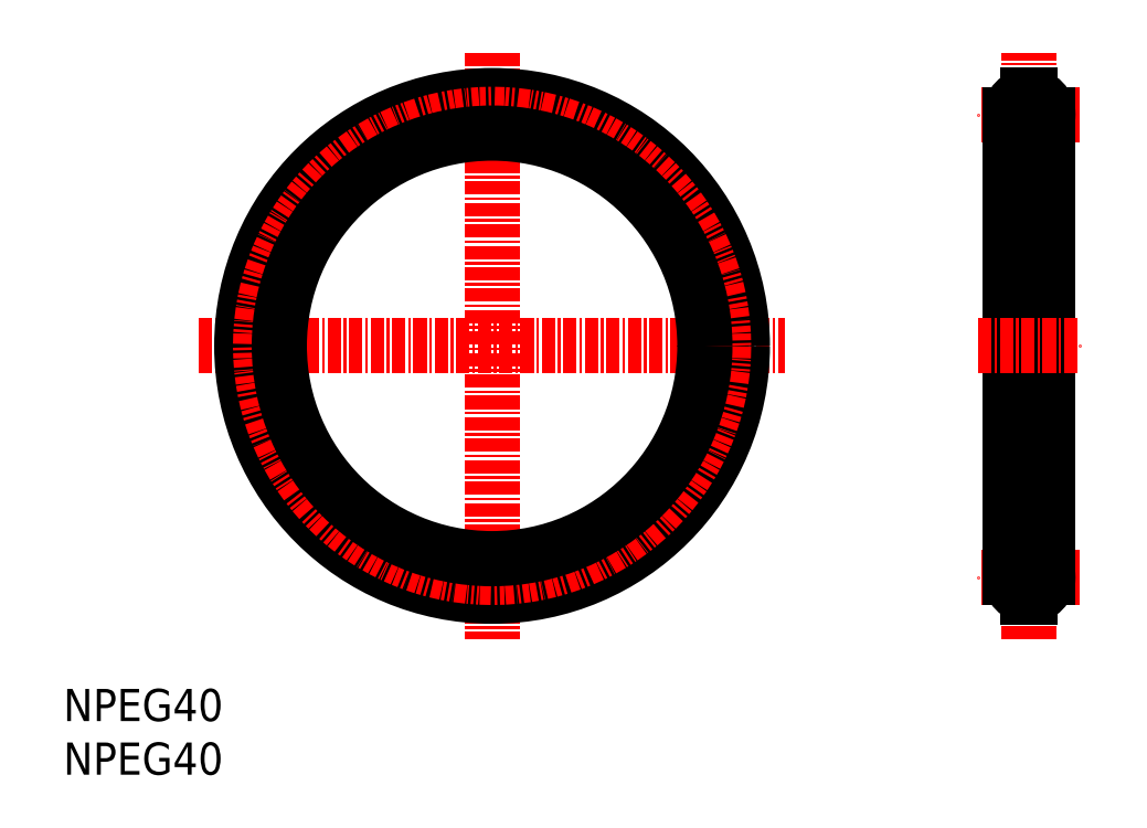
<metadata>
{"format":"dxf","ext":"dxf","renderer":"ezdxf+matplotlib","layout":"modelspace","background":"white","min_lineweight":24,"dpi":150}
</metadata>
<code>
0
SECTION
2
ENTITIES
0
INSERT
8
0
2
*U2
10
0
20
0
30
0
0
INSERT
8
0
2
*U3
10
0
20
0
30
0
0
LINE
8
CENTER
10
94.85
20
18.4
30
0
11
85.35
21
18.4
31
0
0
LINE
8
CENTER
10
90.1
20
12.65
30
0
11
90.1
21
67.35
31
0
0
LINE
8
CENTER
10
94.85
20
61.6
30
0
11
85.35
21
61.6
31
0
0
LINE
8
CENTER
10
40
20
67.35
30
0
11
40
21
12.65
31
0
0
LINE
8
CENTER
10
12.65
20
40
30
0
11
67.35
21
40
31
0
0
LINE
8
0
10
88.35
20
18.4
30
0
11
88.35
21
61.6
31
0
0
LINE
8
0
10
91.85
20
18.4
30
0
11
91.85
21
61.6
31
0
0
LINE
8
CENTER
10
85.35
20
40
30
0
11
94.85
21
40
31
0
0
ARC
8
0
10
90.1
20
61.6
30
0
40
1.75
50
272.5
51
87.54
0
LINE
8
0
10
90.17
20
59.85
30
0
11
90.17
21
59.75
31
0
0
LINE
8
0
10
90.02
20
59.85
30
0
11
90.02
21
59.75
31
0
0
LINE
8
0
10
90.17
20
63.45
30
0
11
90.02
21
63.45
31
0
0
LINE
8
0
10
90.17
20
59.75
30
0
11
90.02
21
59.75
31
0
0
LINE
8
0
10
90.17
20
63.35
30
0
11
90.17
21
63.45
31
0
0
LINE
8
0
10
90.02
20
63.35
30
0
11
90.02
21
63.45
31
0
0
ARC
8
0
10
90.1
20
61.6
30
0
40
1.75
50
92.46
51
267.5
0
ARC
8
0
10
90.1
20
18.4
30
0
40
1.75
50
272.5
51
87.54
0
ARC
8
0
10
90.1
20
18.4
30
0
40
1.75
50
92.46
51
267.5
0
LINE
8
0
10
90.17
20
16.65
30
0
11
90.17
21
16.55
31
0
0
LINE
8
0
10
90.17
20
20.15
30
0
11
90.17
21
20.25
31
0
0
LINE
8
0
10
90.02
20
16.65
30
0
11
90.02
21
16.55
31
0
0
LINE
8
0
10
90.02
20
20.15
30
0
11
90.02
21
20.25
31
0
0
LINE
8
0
10
90.17
20
20.25
30
0
11
90.02
21
20.25
31
0
0
LINE
8
0
10
90.17
20
16.55
30
0
11
90.02
21
16.55
31
0
0
CIRCLE
8
0
10
40
20
40
30
0
40
23.35
0
CIRCLE
8
CENTER
10
40
20
40
30
0
40
21.6
0
CIRCLE
8
0
10
40
20
40
30
0
40
19.85
0
ENDSEC
0
EOF

</code>
